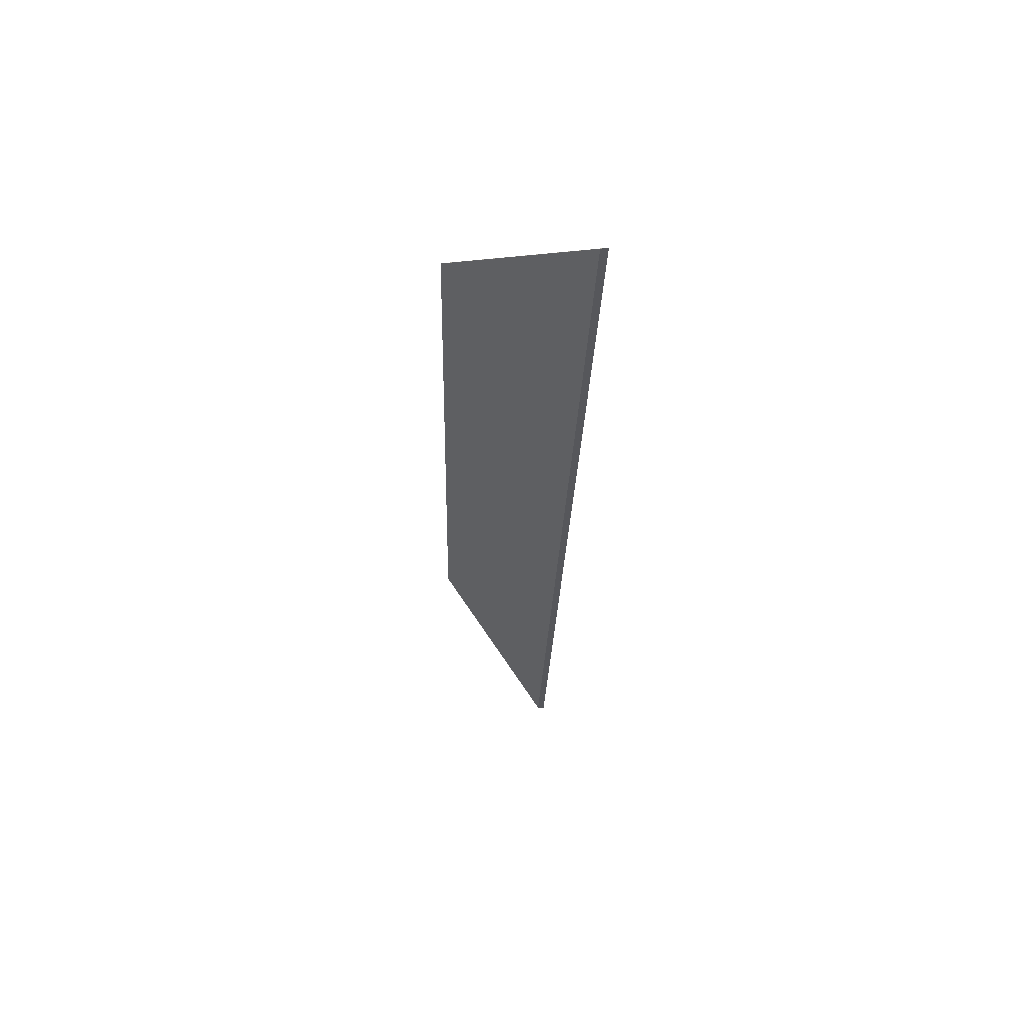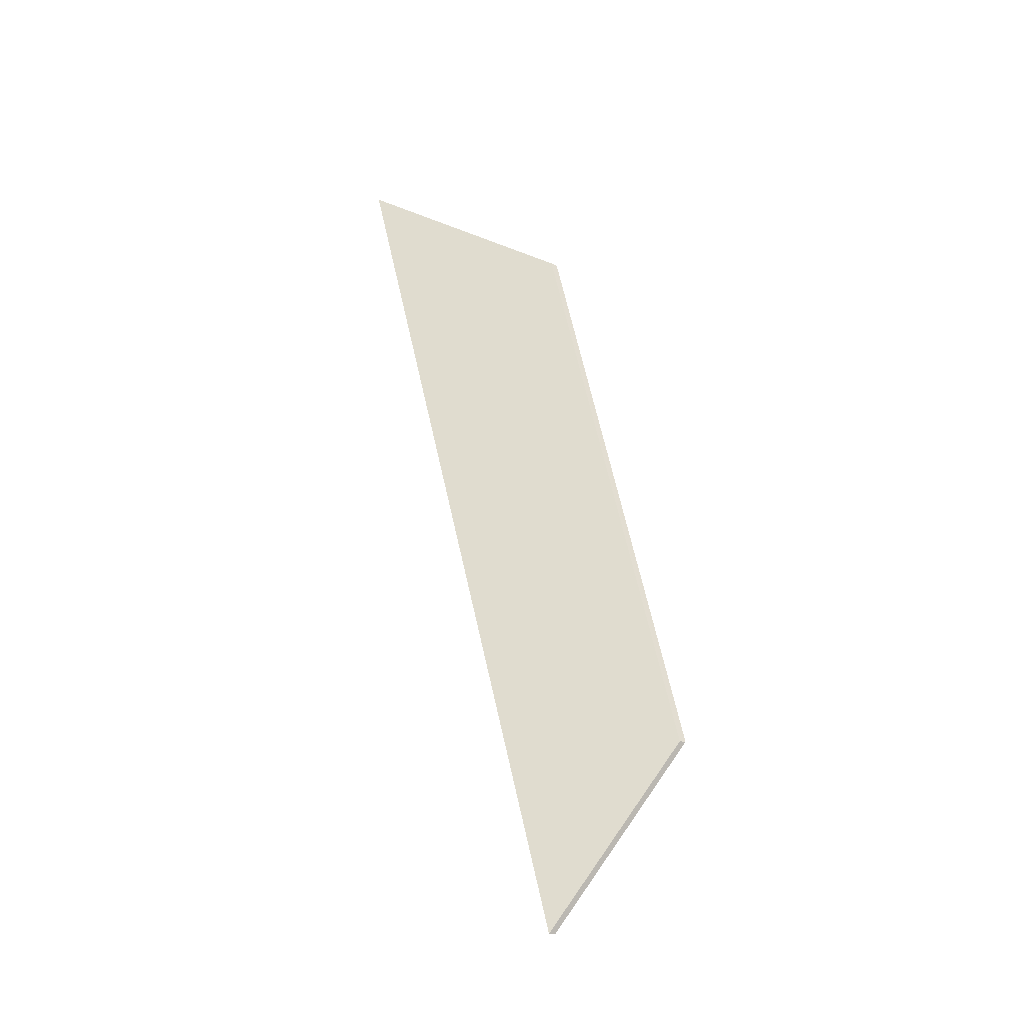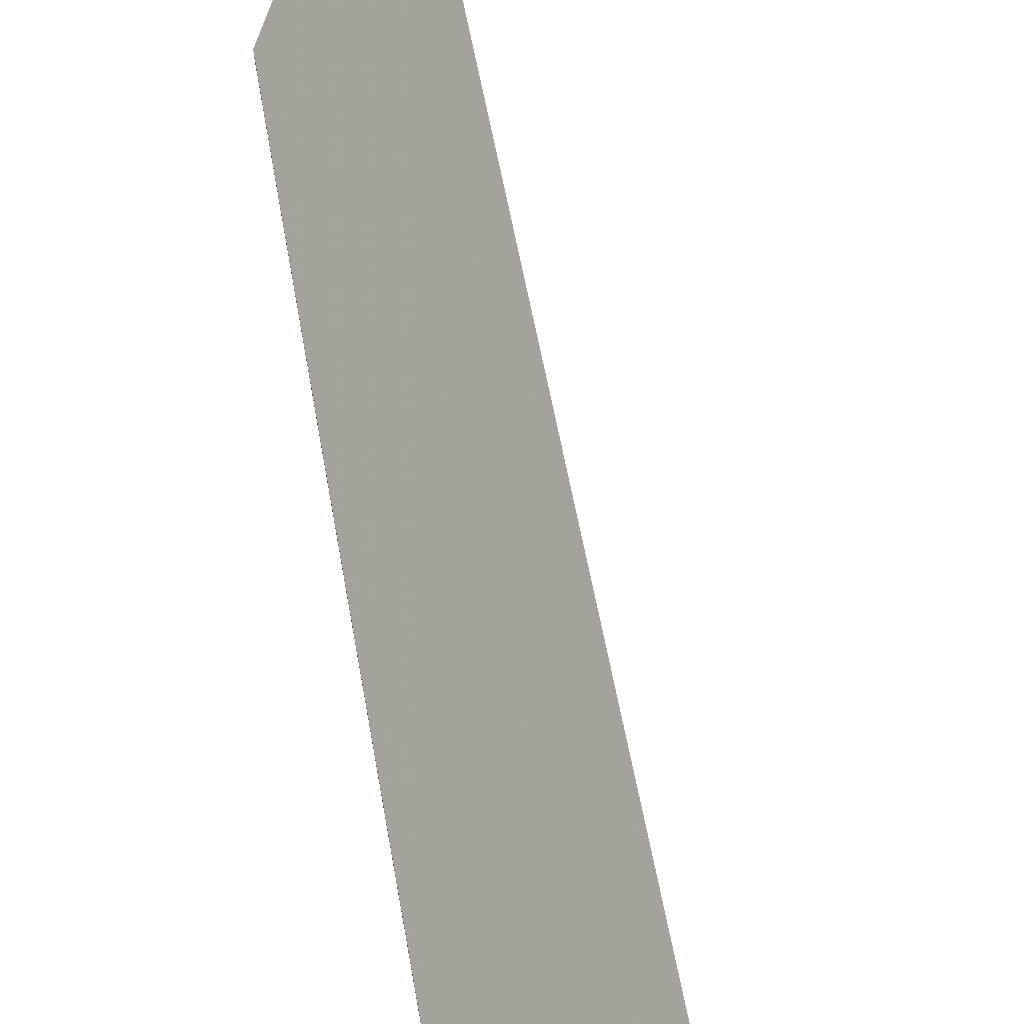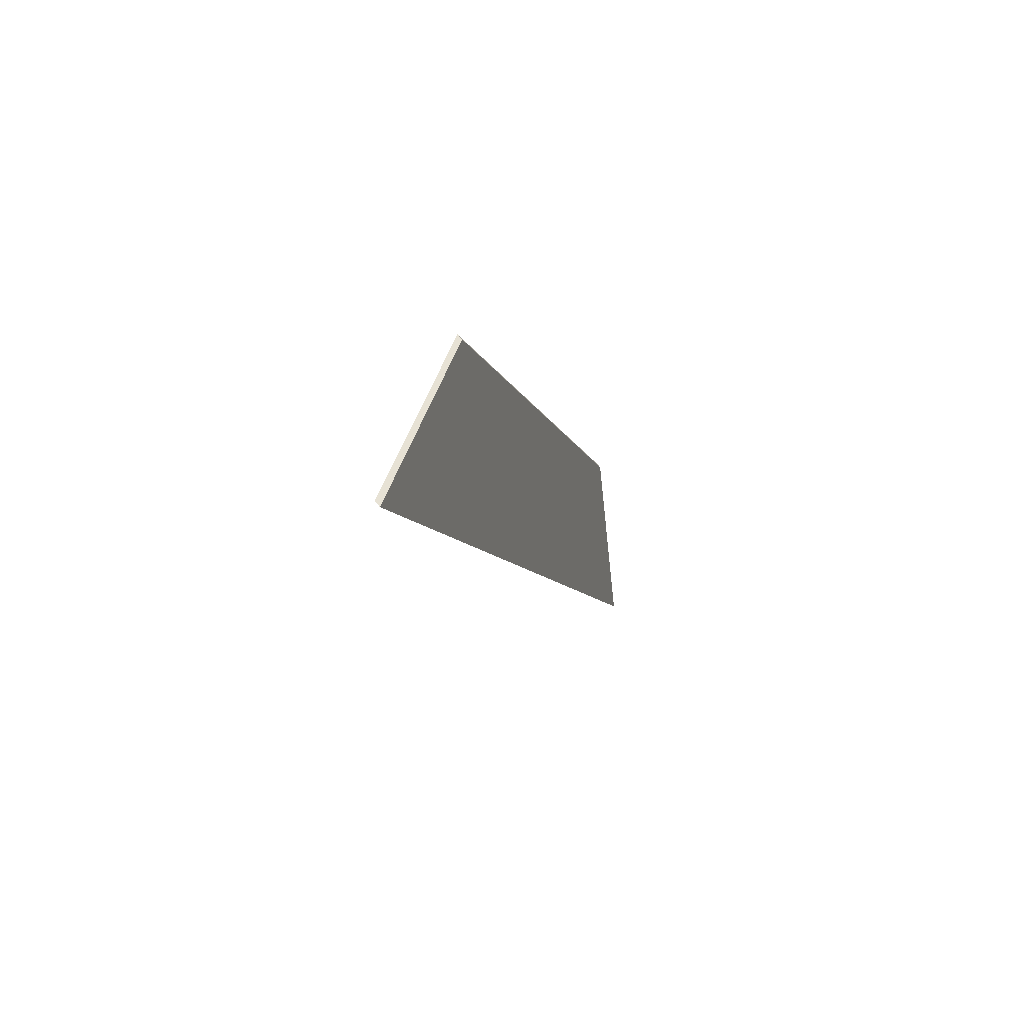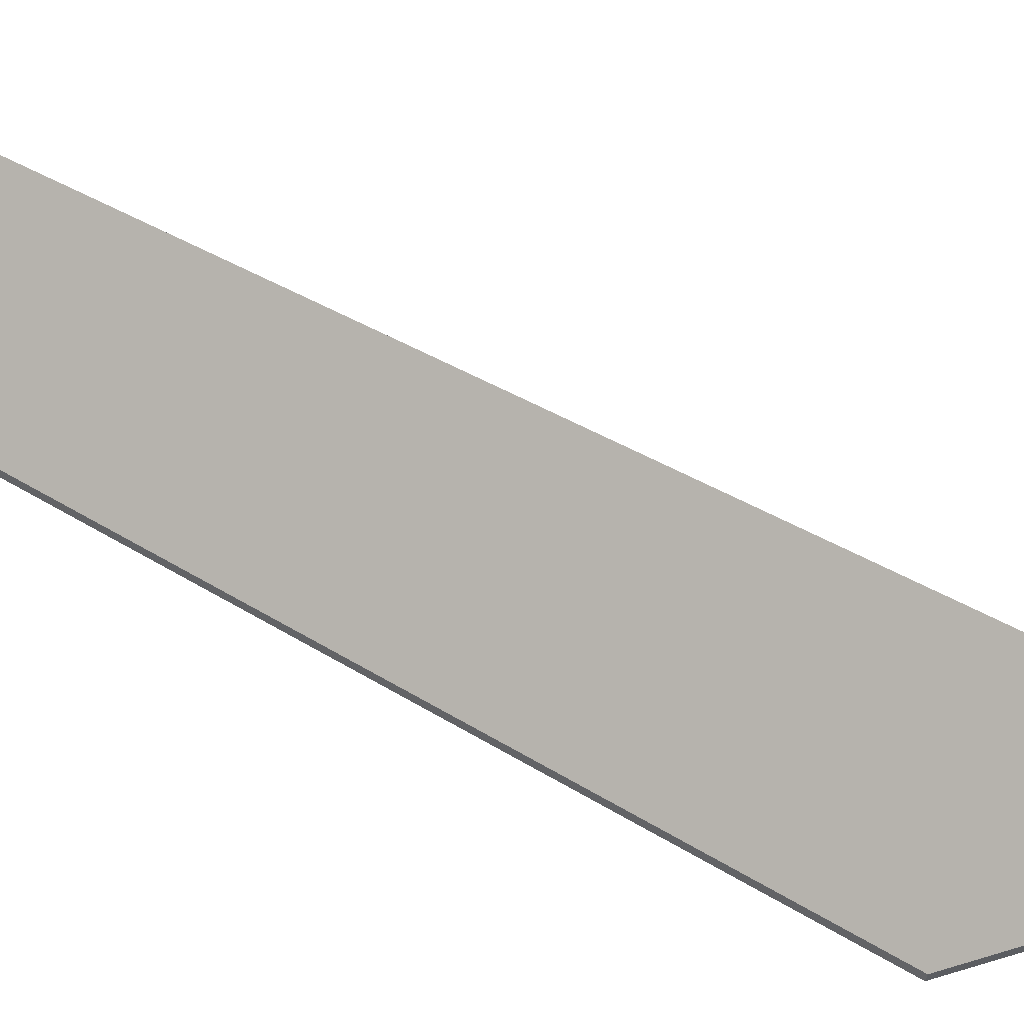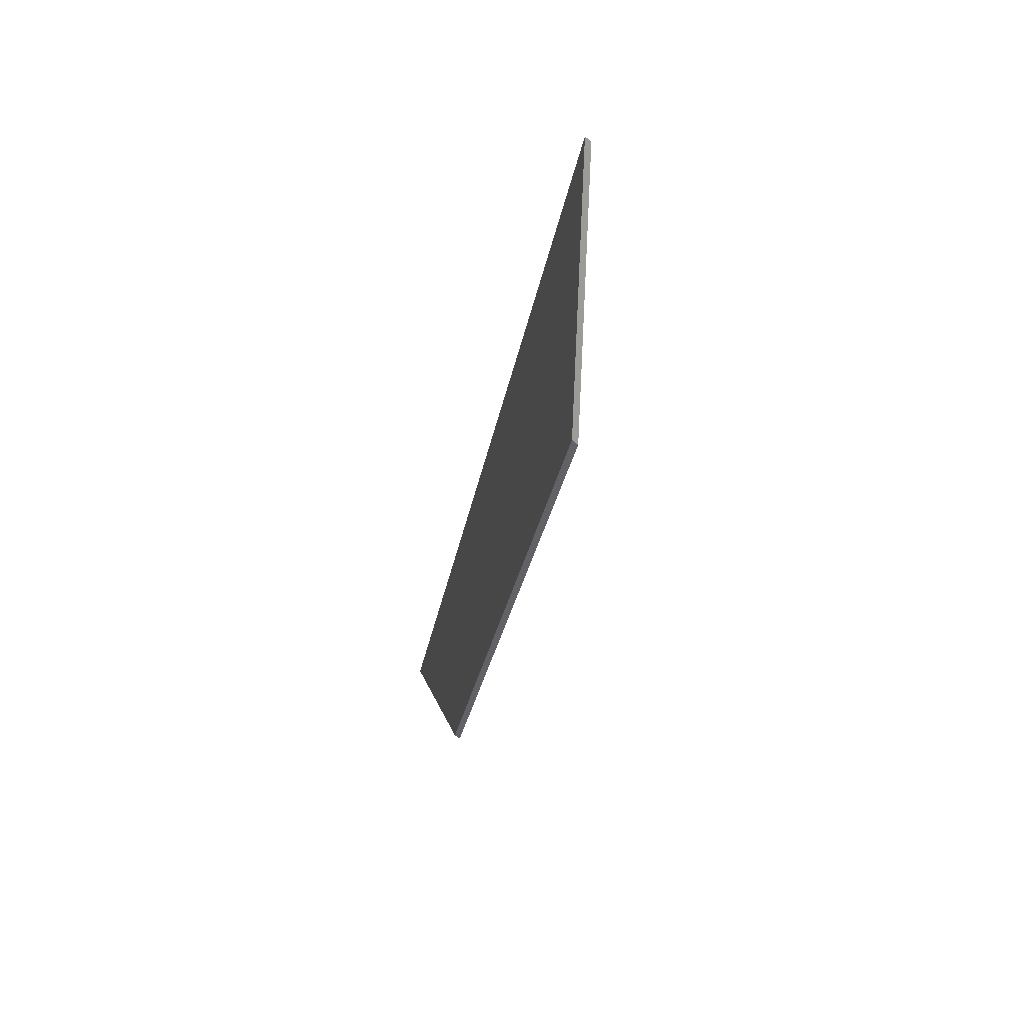
<metadata>
{"format":"obj","ext":"obj","renderer":"f3d","projection":"perspective","resolution":1024,"background":"white","views":[{"elev":43.2,"azim":86.5,"up":"+Z"},{"elev":-23.9,"azim":-123.7,"up":"+Z"},{"elev":68.5,"azim":7.8,"up":"+Y"},{"elev":69.2,"azim":140.1,"up":"+Z"},{"elev":49.6,"azim":-38.0,"up":"+Y"},{"elev":73.8,"azim":-53.1,"up":"+Z"}]}
</metadata>
<code>
v 3.027 0.01425 3.018
v 2.959 -0.03255 2.966
v 2.886 -0.03255 2.739
v 2.908 0.007445 2.672
v 2.908 0.01003 2.672
v 2.908 0.007445 2.672
v 2.886 -0.03255 2.739
v 2.886 -0.02995 2.738
v 2.886 -0.02995 2.738
v 2.886 -0.03255 2.739
v 2.959 -0.03255 2.966
v 2.959 -0.02995 2.966
v 2.959 -0.02995 2.966
v 2.959 -0.03255 2.966
v 3.027 0.01425 3.018
v 3.027 0.01684 3.018
v 3.027 0.01684 3.018
v 3.027 0.01425 3.018
v 2.908 0.007445 2.672
v 2.908 0.01003 2.672
v 2.908 0.01003 2.672
v 2.886 -0.02995 2.738
v 2.959 -0.02995 2.966
v 3.027 0.01684 3.018
f 1 2 3
f 1 3 4
f 5 6 7
f 5 7 8
f 9 10 11
f 9 11 12
f 13 14 15
f 13 15 16
f 17 18 19
f 17 19 20
f 21 22 23
f 21 23 24

</code>
